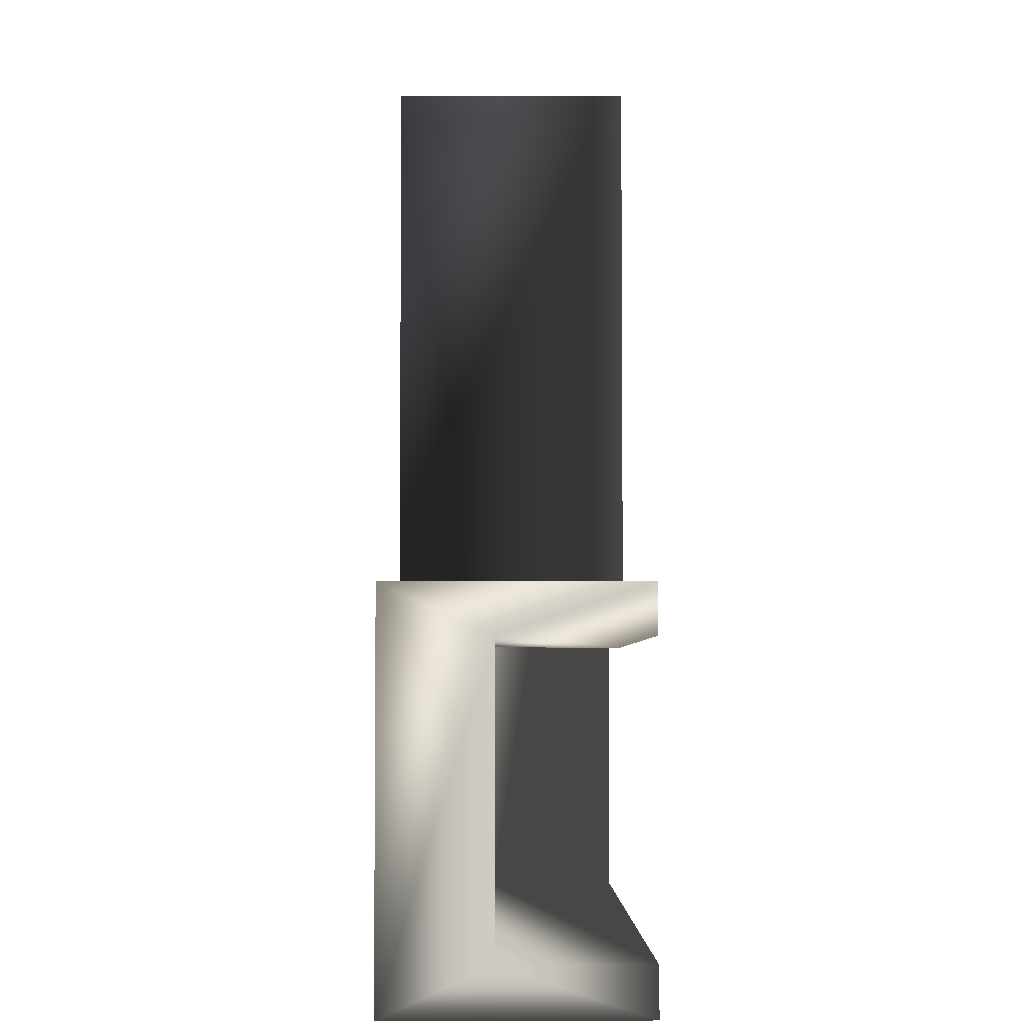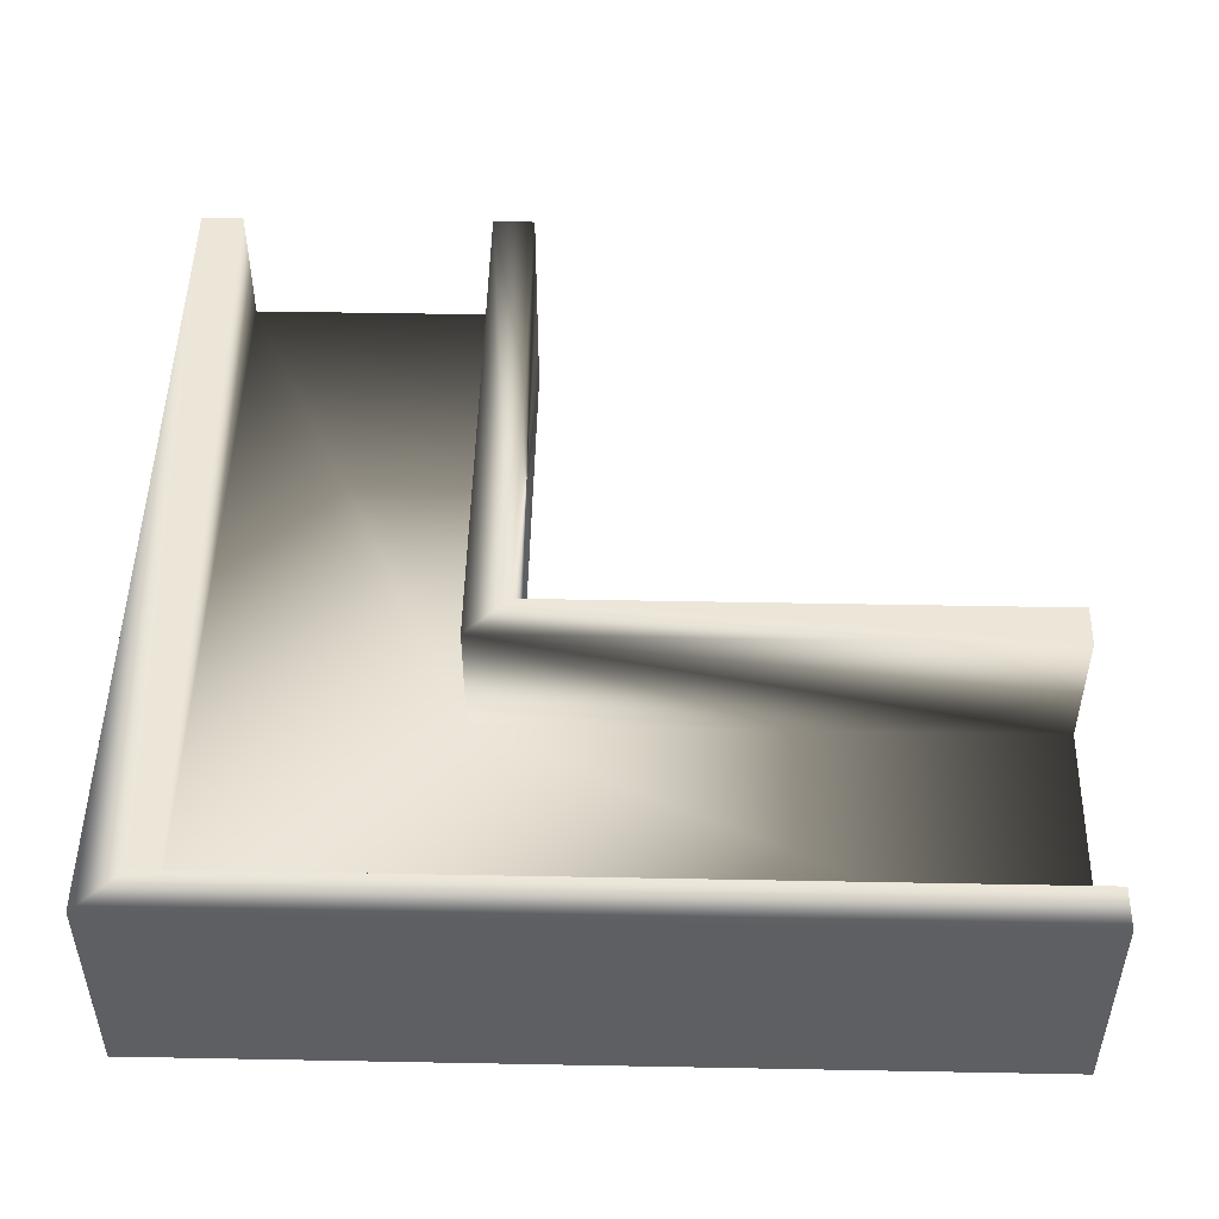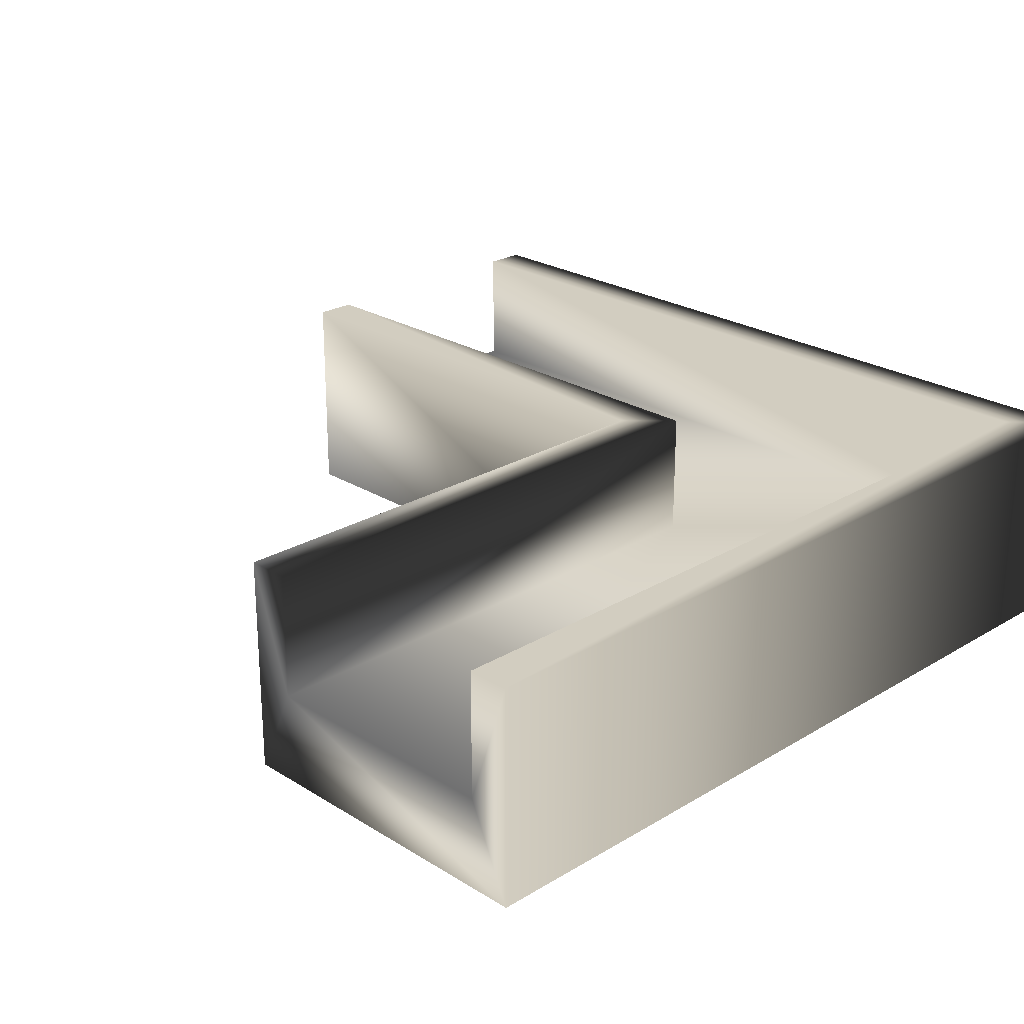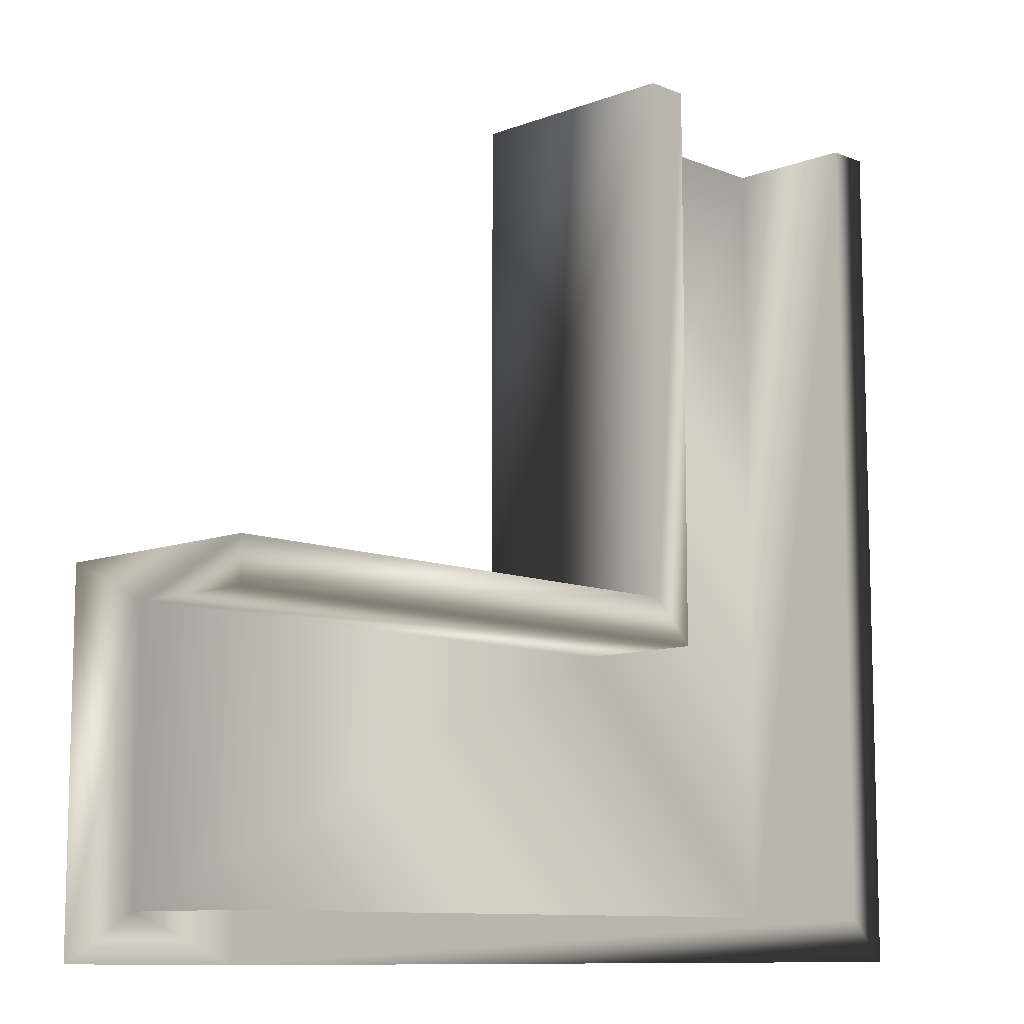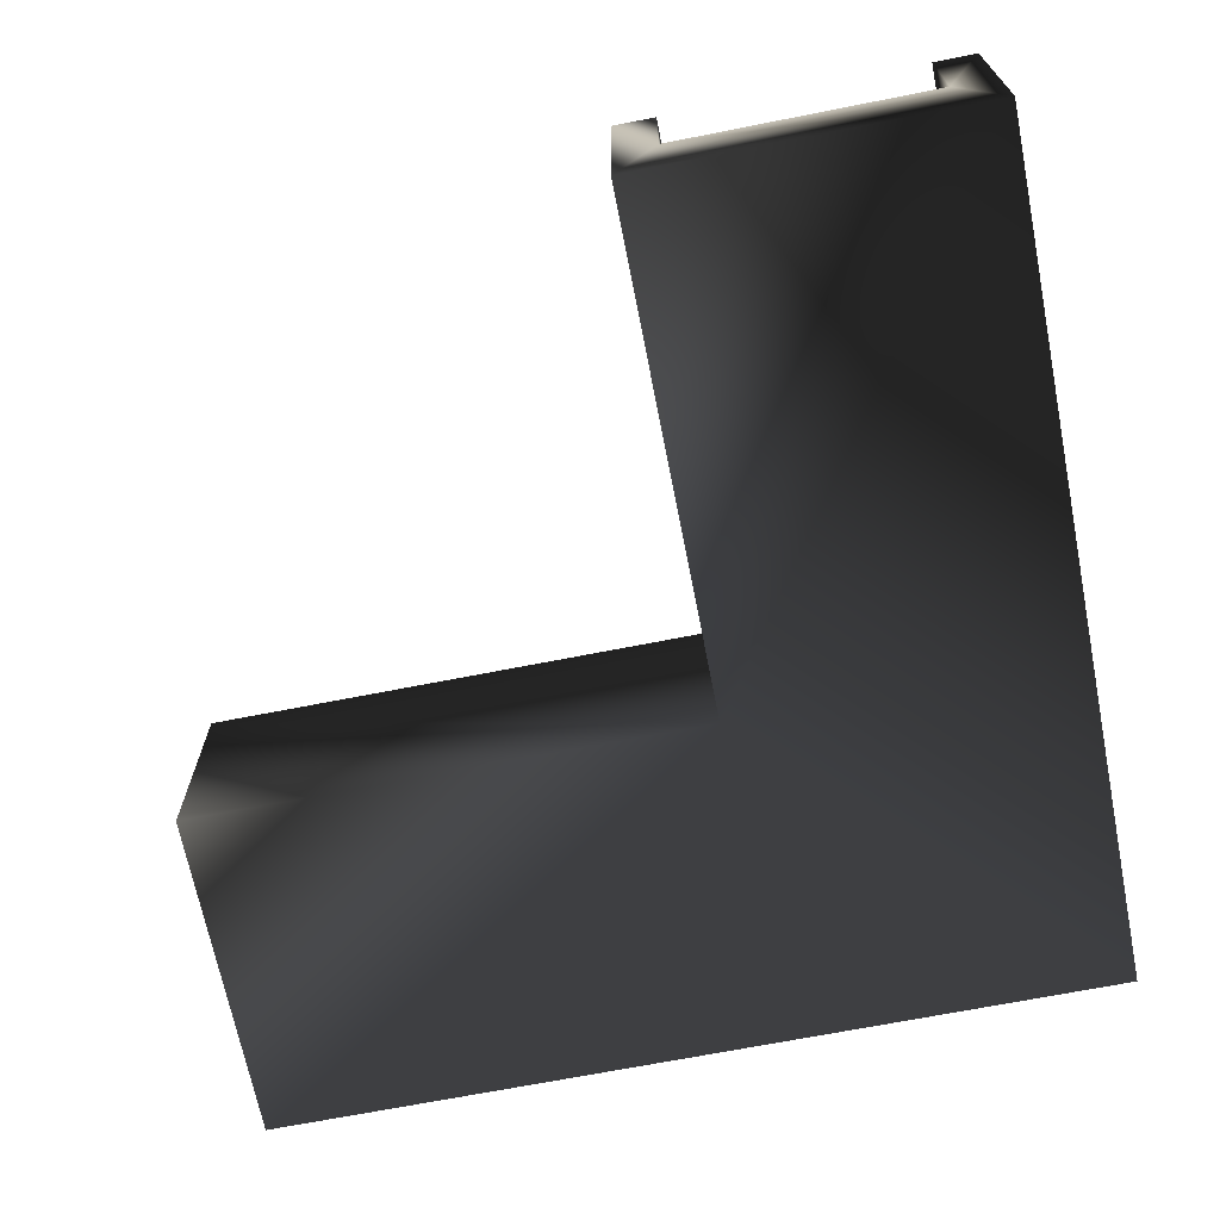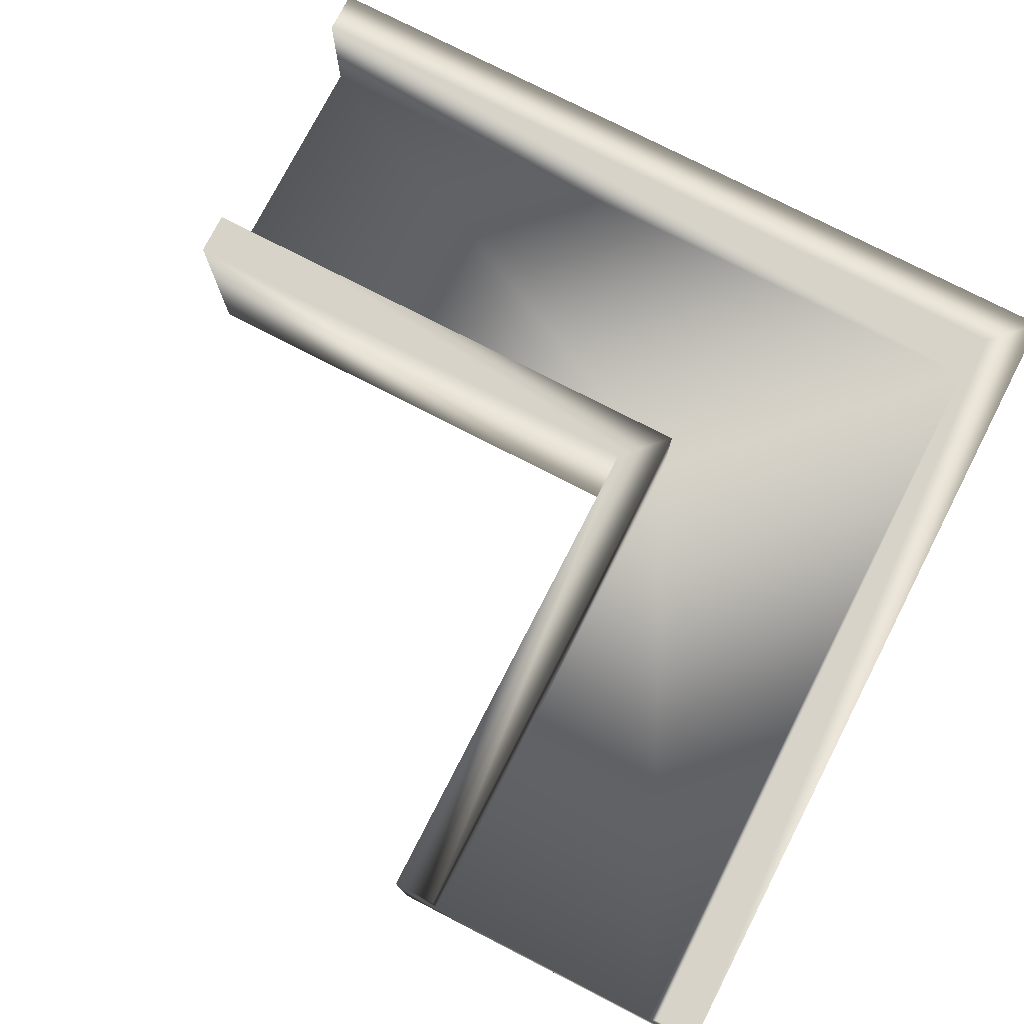
<metadata>
{"format":"obj","ext":"obj","renderer":"f3d","projection":"perspective","resolution":1024,"background":"white","views":[{"elev":-4.1,"azim":89.5,"up":"+Z"},{"elev":49.0,"azim":-88.8,"up":"+Y"},{"elev":24.4,"azim":135.5,"up":"+Y"},{"elev":-10.1,"azim":134.1,"up":"+Z"},{"elev":-68.5,"azim":101.2,"up":"+Y"},{"elev":76.7,"azim":117.2,"up":"+Y"}]}
</metadata>
<code>
v -0.125 -0.0375 0.5
v -0.125 0.125 -0.125
v -0.125 -0.0375 -0.125
v -0.125 0.125 0.5
v 0.125 -0.0375 0.125
v 0.5 0.125 0.09375
v 0.09375 0.125 0.09375
v 0.125 0.125 0.125
v 0.09375 0.125 0.5
v 0.5 0.125 -0.09375
v -0.09375 0.125 0.5
v 0.125 0.125 0.5
v 0.5 0.125 -0.125
v 0.5 -0.0375 -0.125
v 0.5 -0.0375 0.125
v 0.5 0.125 0.125
v 0.5 0.03125 -0.09375
v -0.09375 0.03125 0.5
v 0.09375 0.03125 0.5
v 0.5 0.03125 0.09375
v 0.09375 0.03125 0.09375
v -0.09362 0.125 -0.09375
v -0.09362 0.03125 -0.09375
v 0.125 -0.0375 0.5
f 1 2 3
f 2 1 4
f 14 2 13
f 2 14 3
f 5 16 8
f 16 5 15
f 12 5 8
f 5 12 24
f 6 8 16
f 7 8 6
f 9 8 7
f 8 9 12
f 13 22 10
f 2 22 13
f 4 22 2
f 22 4 11
f 4 18 11
f 18 1 19
f 1 18 4
f 19 12 9
f 19 24 12
f 24 19 1
f 6 16 20
f 17 13 10
f 13 17 14
f 20 14 17
f 20 15 14
f 15 20 16
f 17 21 20
f 23 21 17
f 21 23 18
f 21 18 19
f 20 7 6
f 7 20 21
f 23 10 22
f 10 23 17
f 11 23 22
f 23 11 18
f 19 7 21
f 7 19 9
f 24 1 5
f 5 14 15
f 5 3 14
f 3 5 1

</code>
